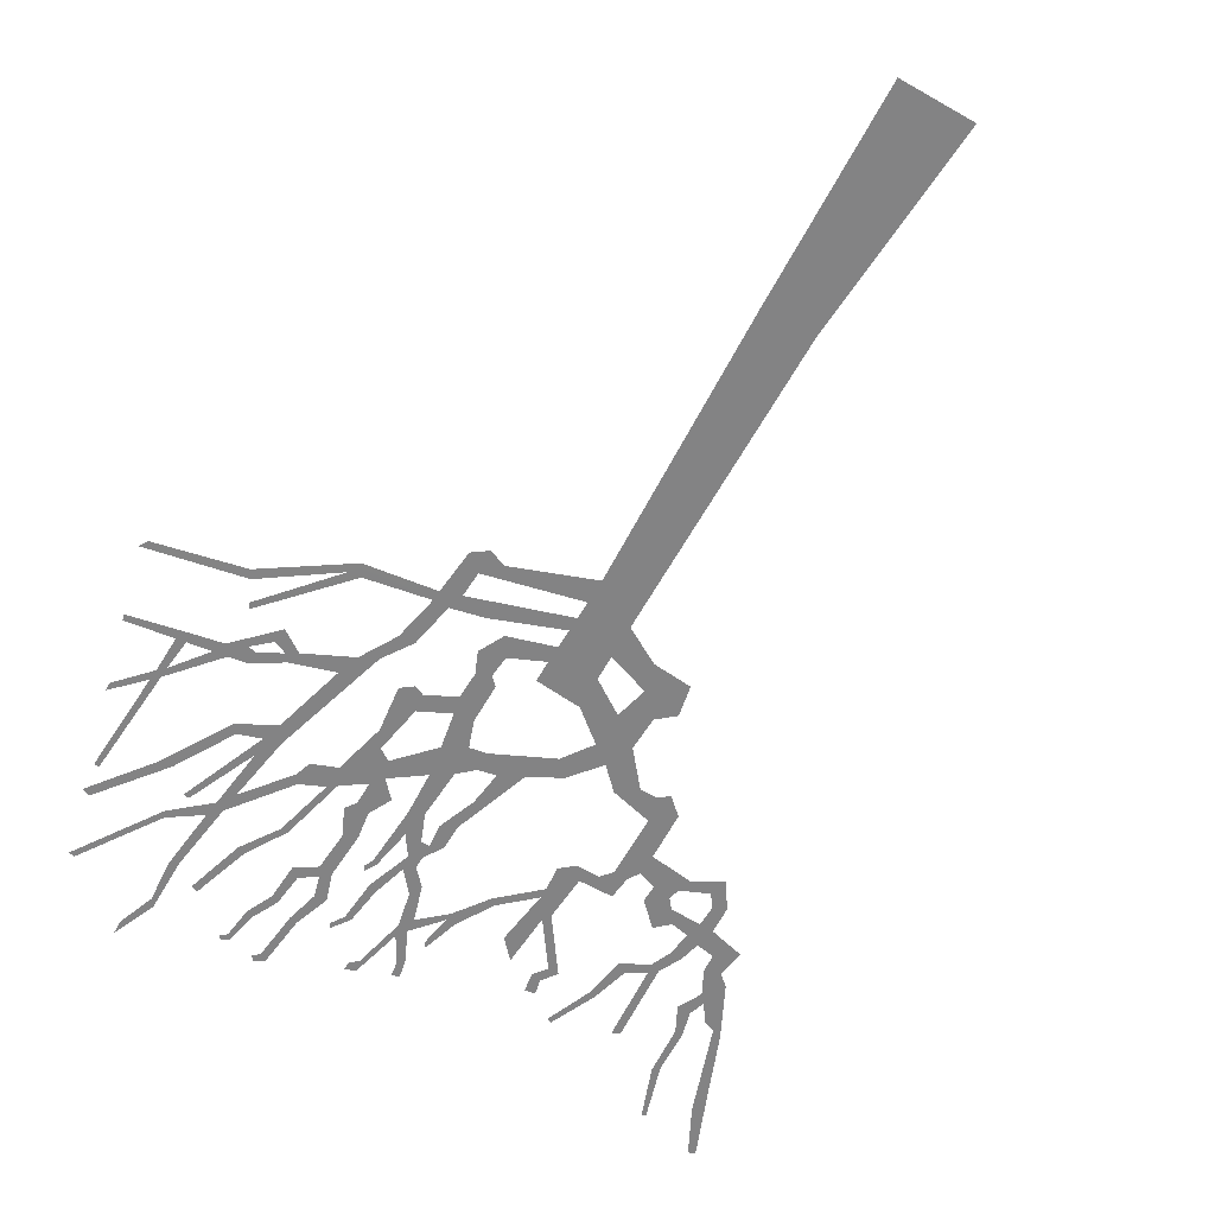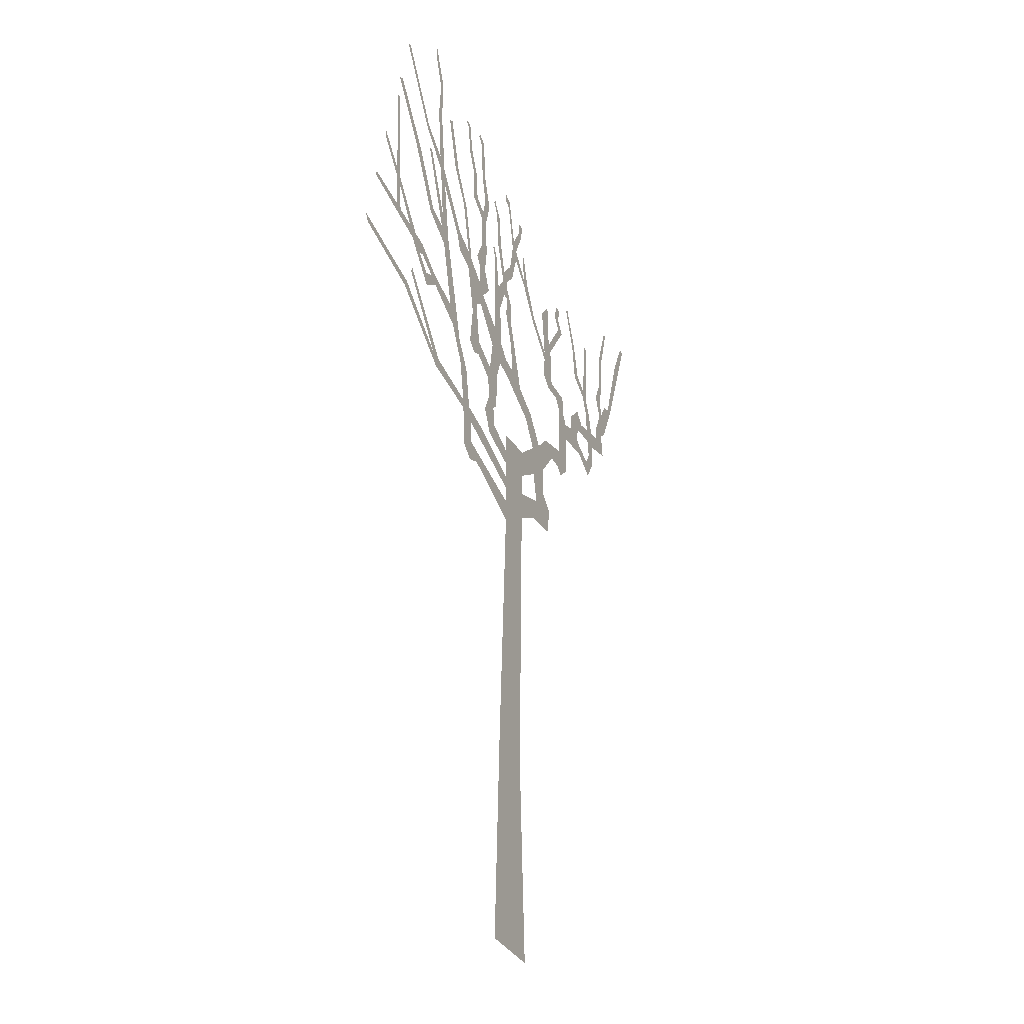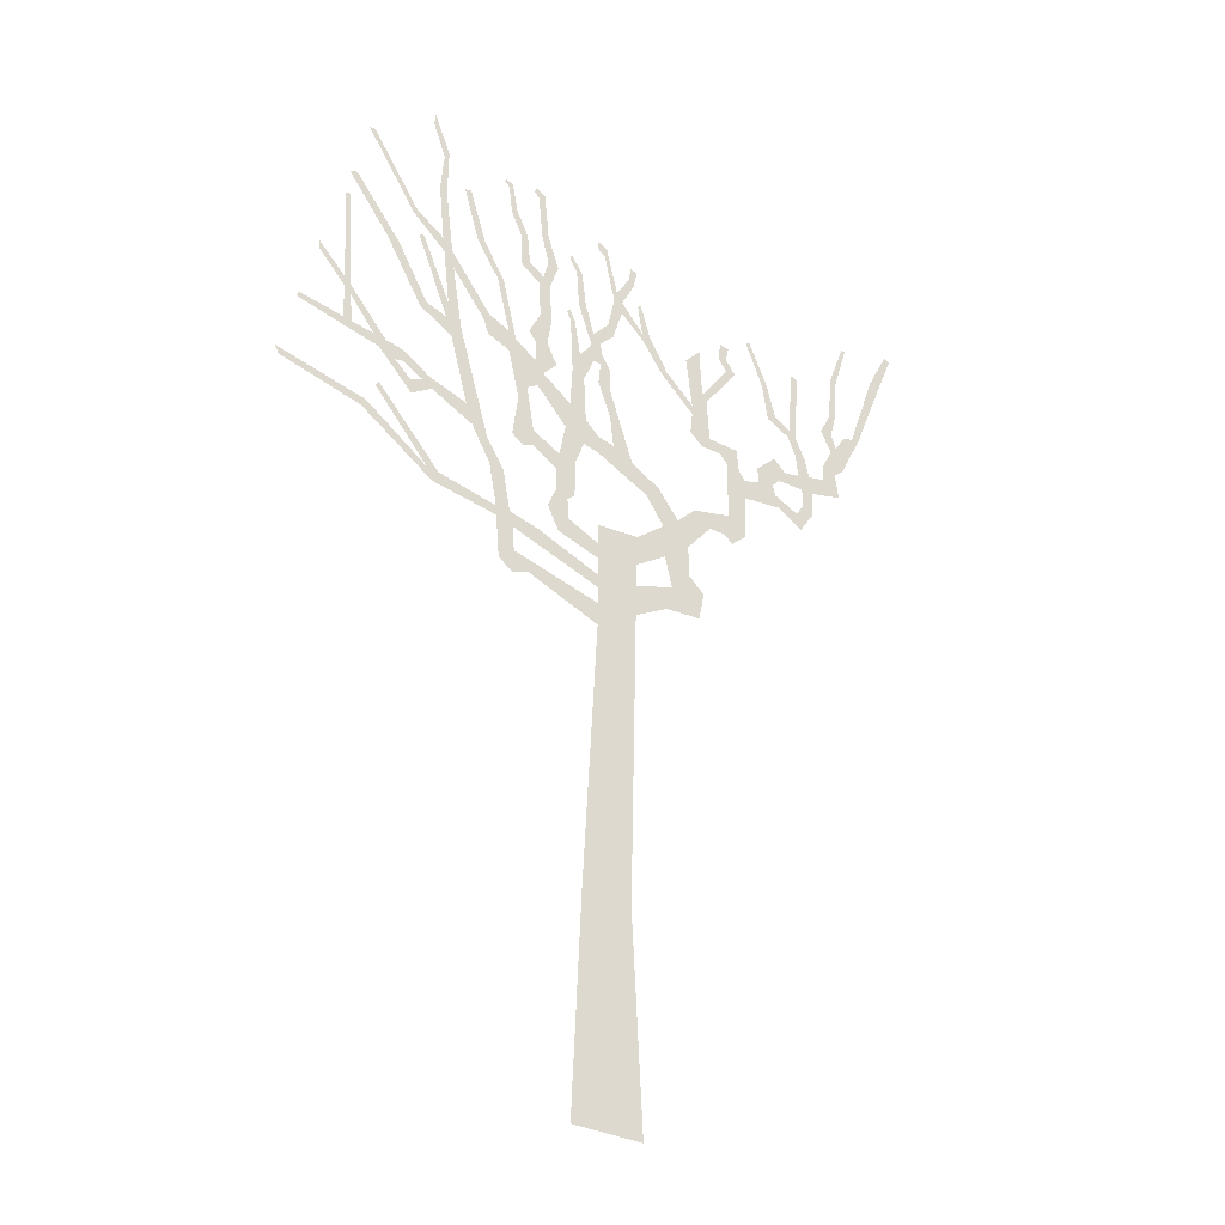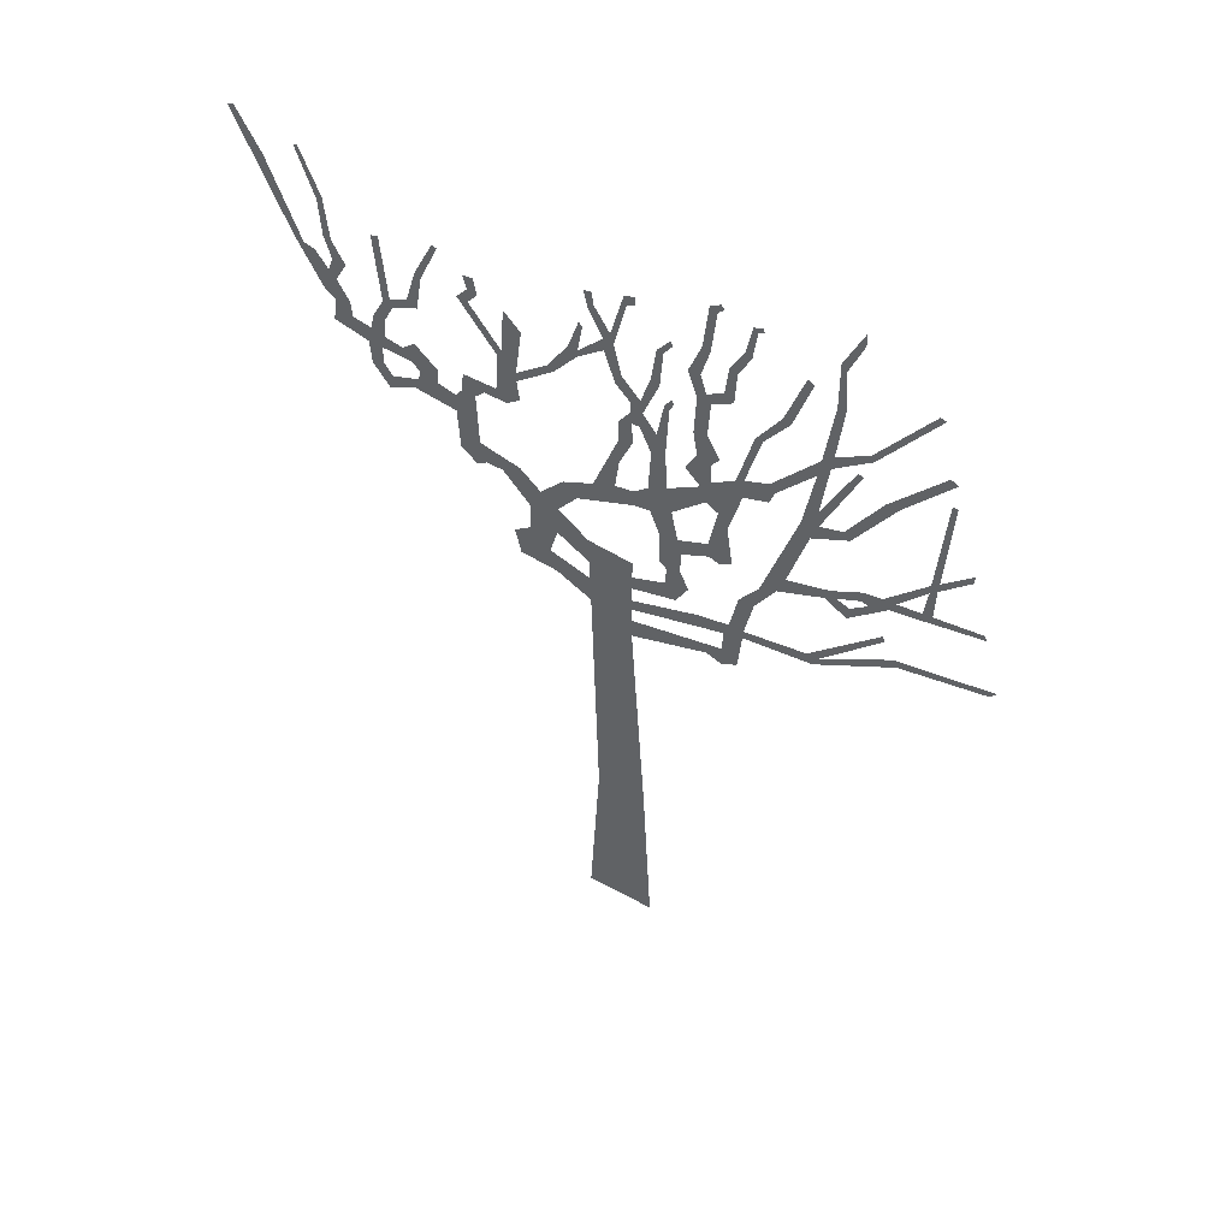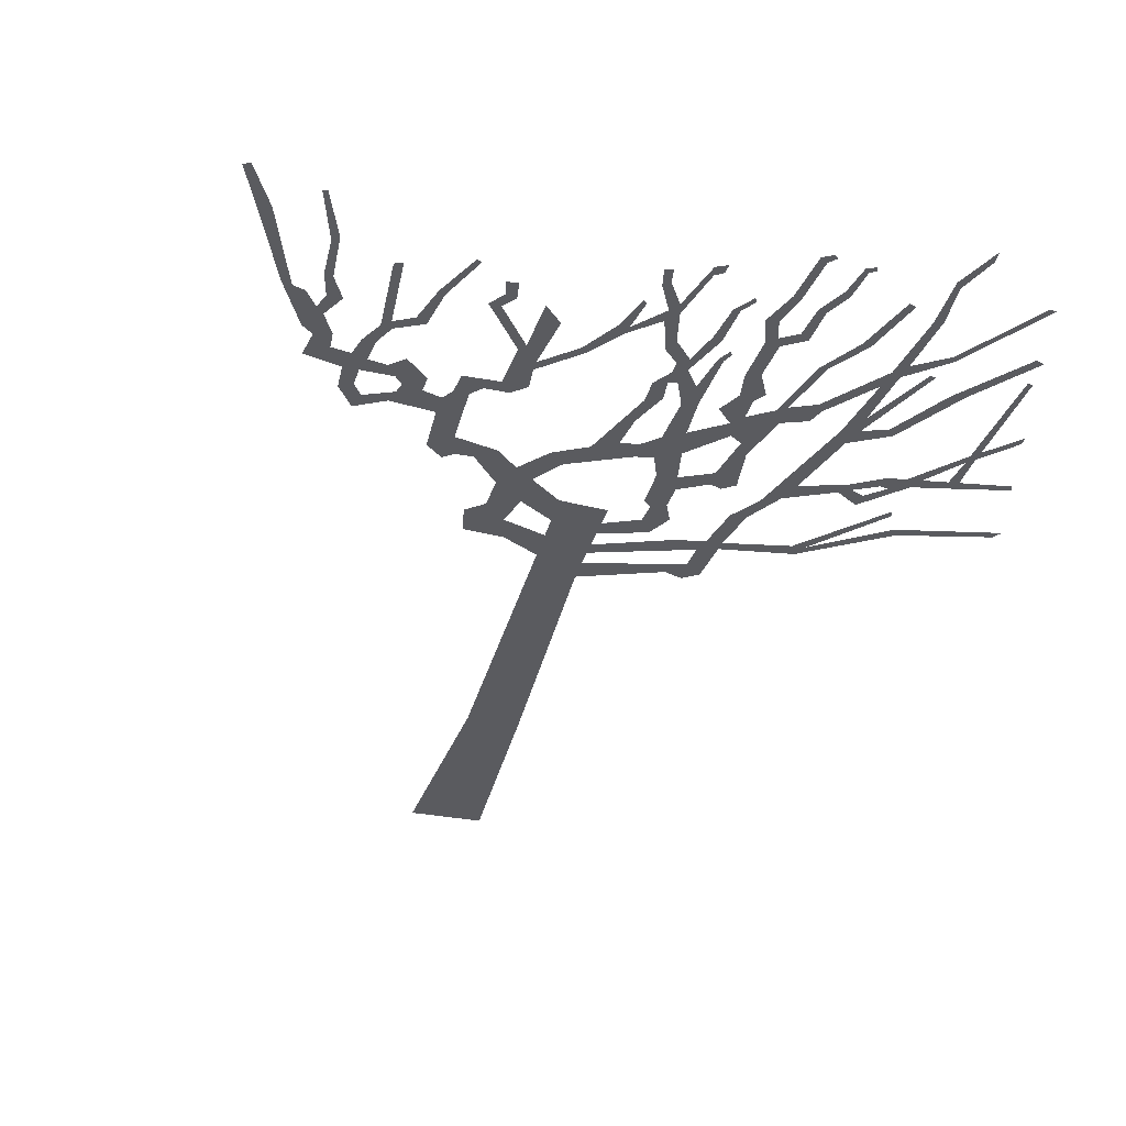
<metadata>
{"format":"obj","ext":"obj","renderer":"f3d","projection":"perspective","resolution":1024,"background":"white","views":[{"elev":-61.2,"azim":-30.3,"up":"+Z"},{"elev":-32.3,"azim":-66.2,"up":"+Y"},{"elev":-33.4,"azim":-35.0,"up":"+Y"},{"elev":54.7,"azim":-149.9,"up":"+Y"},{"elev":-33.0,"azim":165.3,"up":"+Z"}]}
</metadata>
<code>
g treeAB005_geo
v -4.252 10.97 -2.577e-06
v -4.652 11.38 2.135e-06
v -4.659 11.27 -4.188e-06
v -4.241 10.81 -2.573e-06
v -4.149 10.87 -1.562e-06
v -4.318 12.42 -1.95e-06
v -4.247 12.43 -2.118e-06
v -4.144 10.72 -3.183e-06
v -3.575 10.21 -4.463e-06
v -4.098 10.28 -2.111e-06
v -3.766 10.23 -4.152e-06
v -3.678 10.06 -2.02e-06
v -3.32 10.16 -3.041e-06
v -4.231 10.3 -1.356e-06
v -4.082 10.13 -2.734e-06
v -4.262 10.17 -3.702e-06
v -4.926 10.31 -1.25e-06
v -4.9 10.39 -1.806e-06
v -3.312 9.98 -3.564e-06
v -2.907 9.911 -1.333e-06
v -3.416 9.948 -2.175e-06
v -3.173 9.73 -7.935e-07
v -3.148 9.511 -3.399e-06
v -2.988 9.809 -2.547e-06
v -2.842 9.721 -3.892e-06
v -2.304 9.723 -1.017e-06
v -2.199 9.412 -4.982e-06
v -1.96 9.298 -4.575e-06
v -2.574 10.74 -2.739e-06
v -1.69 8.881 -1.364e-06
v -1.91 8.897 -3.104e-06
v -1.577 8.252 -3.373e-06
v -2.435 10.97 -2.251e-06
v -1.789 8.253 -2.199e-07
v -1.78 8.107 -2.458e-06
v -1.115 8.146 -3.554e-06
v -2.669 11.03 2.297e-07
v -3.083 11.03 -2.007e-06
v -2.989 11.14 -2.4e-06
v -3.644 11.99 -2.792e-06
v -3.457 11.96 -2.065e-06
v -4.284 12.83 -2.493e-06
v -4.17 12.87 -2.494e-06
v -2.647 11.29 -4.148e-06
v -3.157 12.26 -2.246e-06
v -3.078 12.28 -3.086e-06
v -2.746 12.16 -1.104e-06
v -2.585 11.94 -3.189e-07
v -2.621 12.23 -1.982e-06
v -1.996 11.41 -2.84e-06
v -2.077 11.29 -1.373e-06
v -2.002 11.06 -3.538e-06
v -1.664 11.26 2.258e-06
v -1.658 10.93 -1.508e-06
v -2.775 12.39 1.324e-06
v -3.255 12.6 -2.585e-06
v -2.862 13.28 -2.499e-06
v -3.211 12.69 -1.106e-06
v -4.028 13.78 -2.41e-06
v -3.942 13.8 -2.362e-07
v -2.746 13.23 -3.115e-06
v -2.812 13.89 -1.096e-06
v -2.738 13.98 -5.026e-06
v -3.005 14.41 -3.691e-06
v -2.996 14.61 -3.957e-06
v -1.549 11.17 -3.81e-06
v -1.87 12.1 -2.946e-06
v -1.769 12.11 -1.205e-06
v -2.211 12.63 -3.665e-06
v -2.099 12.67 -2.91e-06
v -2.452 13.45 -1.108e-06
v -2.358 13.49 -1.296e-06
v -1.223 10.95 -3.466e-06
v -1.344 10.42 -1.633e-06
v -1.231 9.732 -1.628e-06
v -1.483 10.19 -1.441e-06
v -1.087 10.78 -2.821e-06
v -1.176 10.53 -8.954e-07
v -1.222 11.27 -1.897e-06
v -0.8692 11.02 -2.829e-06
v -1.33 11.43 -8.635e-07
v -1.028 11.34 -3.216e-06
v -1.152 11.8 -1.614e-06
v -0.9682 11.73 -2.038e-06
v -0.6378 10.46 -8.802e-07
v -1.185 12.37 -3.93e-07
v -0.9965 12.39 -3.277e-06
v -0.7078 10.03 -7.068e-07
v -1.248 9.484 -3.615e-06
v -1.567 9.544 -2.057e-06
v -1.399 9.418 -2.743e-06
v -0.8048 9.523 -4.205e-06
v -0.8592 9.265 -3.96e-06
v -1.116 12.51 -2.029e-06
v -1.475 12.56 -4.375e-06
v -1.034 12.8 -4.081e-06
v -1.346 12.66 -1.867e-06
v -0.8675 12.78 -9.499e-07
v -1.501 13.08 -1.554e-06
v -1.148 13.26 -3.809e-06
v -1.392 13.12 -3.417e-06
v -1.039 13.29 3.493e-06
v -1.668 13.44 -1.987e-06
v -1.214 13.94 -1.079e-06
v -1.581 13.51 -2.746e-06
v -1.111 14.01 -8.899e-07
v -1.302 14.04 -1.346e-06
v -1.254 14.1 -4.16e-06
v -1.721 13.89 -4.732e-06
v -1.66 13.96 -1.566e-06
v -1.802 13.95 -1.45e-06
v -1.775 14.01 -1.038e-06
v -0.3819 3.05 -4.452e-06
v -0.5214 -0.0514 -2.989e-06
v 0.5214 -0.0514 6.387e-08
v 0.3619 3.012 -3.71e-06
v -0.1629 6.996 -2.929e-06
v 0.4566 7.379 -4.353e-06
v -0.1629 7.34 2.288e-06
v -1.272 7.408 -1.183e-06
v -1.494 7.656 -3.711e-06
v -0.1629 7.591 -2.505e-06
v -1.727 7.464 -6.862e-06
v -1.518 7.315 -2.283e-06
v -1.51 8.02 1.977e-06
v -0.1629 7.79 -2.238e-06
v 0.4671 7.85 -4.578e-06
v -0.1629 8.056 -1.275e-06
v 1.062 8.061 -1.69e-06
v 0.9683 7.672 2.154e-06
v 1.518 7.722 -2.898e-06
v 1.602 8.154 -1.45e-06
v 1.362 8.359 -1.844e-07
v 0.9506 8.521 4.217e-06
v 0.475 8.203 6.711e-07
v 1.351 8.841 -3.689e-06
v -0.1629 8.298 -2.63e-06
v -0.802 8.249 -3.677e-06
v -0.1629 8.602 -4.33e-06
v 0.4904 8.662 -2.544e-06
v -0.6362 8.508 -2.245e-06
v -0.979 8.601 -4.975e-06
v -0.8515 8.899 -1.584e-06
v -0.6615 8.817 -2.202e-06
v -0.5465 8.929 -3.046e-06
v -0.5397 9.492 -3.653e-06
v 0.9301 9.024 -4.584e-06
v -0.4048 9.86 -3.192e-06
v -0.3737 10.29 -1.526e-06
v -0.6029 11.08 -4.127e-06
v -0.1629 10.09 -1.688e-06
v -0.1629 9.815 -3.715e-06
v -0.4078 11 -2.495e-06
v 0.4068 9.884 -3.68e-06
v 0.09171 10.04 -1.903e-06
v 0.03362 10.53 -2.255e-06
v 0.6429 9.436 4.906e-07
v 0.8487 9.64 -2.468e-06
v 0.04183 10.96 -2.575e-06
v -0.1629 11.06 1.711e-06
v 1.183 9.222 1.469e-06
v 1.478 9.515 4.01e-06
v 1.742 9.313 -4.423e-07
v -0.1306 11.38 -3.611e-06
v 0.04264 11.32 2.22e-06
v 2.065 9.664 -2.809e-07
v -0.1197 11.58 2.648e-06
v 1.979 9.315 -3.182e-06
v -0.2473 11.39 -1.352e-06
v 2.36 9.417 1.035e-07
v 2.126 9.203 -1.994e-06
v 2.088 10.55 -2.097e-06
v 2.39 10.1 -4.984e-06
v -0.2887 11.66 -3.18e-06
v -0.2525 11.87 -2.622e-06
v -0.1214 11.76 -3.195e-06
v -0.478 11.39 2.666e-06
v -0.6417 11.93 -1.249e-06
v -0.572 11.97 -2.177e-06
v -0.6999 12.07 -4.592e-06
v -0.6675 12.14 1.789e-06
v -0.5062 12.3 -2.936e-06
v -0.0004366 12.16 -3.715e-06
v -0.3877 12.35 -8.403e-07
v 0.08586 11.98 -1.877e-06
v -0.5463 12.88 -1.127e-06
v -0.455 12.89 -2.903e-06
v -0.6687 13.08 -1.621e-06
v -0.6362 13.15 -2.175e-06
v 0.1077 12.66 -2.046e-06
v 0.2411 12.48 1.866e-06
v 0.2493 12.68 -4.298e-07
v 0.1553 12.82 -2.477e-06
v -0.06027 13.42 -2.813e-06
v -0.02331 13.56 -2.791e-06
v -0.1694 13.63 -3.444e-06
v -0.1679 13.49 -2.606e-06
v 0.3687 13.18 -2.184e-06
v 0.4487 13.09 -4.044e-06
v 0.399 13.4 -1.492e-06
v 0.5088 13.37 -3.38e-06
v 0.5968 12.28 -2.604e-06
v 0.6048 12.16 4.198e-06
v 0.7299 12.28 -4.459e-06
v 0.5772 12.79 -4.188e-06
v 0.5248 12.74 -2.348e-06
v 1.027 11.76 -3.175e-06
v 0.9419 11.69 -2.771e-06
v 1.472 11.36 3.175e-06
v 1.469 11.21 -3.154e-06
v 1.732 11.54 -1.095e-06
v 1.771 10.89 -4.104e-06
v 1.434 10.87 -2.31e-06
v 1.631 10.7 -1.919e-06
v 2.254 10.89 -1.532e-06
v 1.952 10.71 -1.449e-06
v 2.286 10.56 -3.442e-06
v 2.384 10.41 -3.425e-07
v 2.639 10.49 -2.392e-06
v 2.991 10.18 -3.221e-06
v 1.659 11.65 -3.27e-06
v 1.376 12.14 2.609e-06
v 1.62 12.41 -1.622e-06
v 2.11 12.28 -5.82e-07
v 2.267 12.29 -1.036e-06
v 1.972 12.46 3.864e-06
v 2.111 12.5 -1.209e-06
v 2.013 12.74 -2.537e-06
v 2.161 12.72 -5.723e-07
v 2.898 10.54 -3.324e-06
v 2.632 10.74 -3.466e-06
v 3.007 10.67 -3.135e-06
v 2.948 11.05 2.792e-06
v 3.138 10.87 -3.02e-06
v 3.388 10.92 -1.611e-06
v 3.444 10.69 -1.045e-06
v 3.589 10.99 -1.099e-06
v 3.356 11.26 3.47e-06
v 3.524 11.27 -4.518e-06
v 3.224 11.56 -4.975e-07
v 3.366 11.59 2.096e-06
v 3.646 10.7 1.583e-06
v 3.85 11.04 9.019e-07
v 3.626 10.31 -4.46e-06
v 4.145 10.83 -1.669e-06
v 3.45 10.41 -3.511e-06
v 3.868 11.29 3.429e-06
v 3.391 9.962 -2.647e-06
v 4.088 11.22 -1.397e-06
v 3.325 10.22 -3.443e-06
v 2.939 10.38 -2.843e-06
v 2.898 10.54 -3.324e-06
v 4.038 11.63 2.434e-06
v 4.243 11.36 1.545e-06
v 4.14 11.74 4.302e-06
v 3.872 11.96 1.984e-06
v 4.311 12 -1.994e-06
v 4.066 11.96 -3.27e-06
v 4.472 12.05 -5.48e-07
v 4.051 12.31 -2.56e-06
v 4.61 12.1 2.686e-06
v 4.161 12.33 -1.28e-06
v 4.91 13.32 -1.287e-06
v 4.106 13.01 -1.559e-06
v 4.941 12.95 -2.585e-06
v 5.24 13.96 -2.685e-06
v 5.334 13.93 -3.43e-07
v 4.19 12.93 2.47e-06
v 4.373 13.73 -1.931e-06
v 4.433 13.72 -3.606e-06
v -2.68 8.414 -1.414e-06
v -3.643 9.478 -2.77e-06
v -3.685 9.398 -1.675e-06
v -2.856 8.431 -0.002876
v -2.771 8.242 -1.632e-06
v -3.881 8.987 -6.14e-07
v -3.815 9.105 -3.205e-06
v -5.105 9.261 -2.495e-06
v -5.181 9.383 -9.086e-07
v 2.854 12.37 -1.218e-06
v 2.566 13.02 3.28e-06
v 2.5 12.98 -2.533e-06
v 2.77 12.31 2.223e-06
v 3.001 11.83 2.698e-06
v 2.859 11.74 -2.659e-06
v 3.258 11.69 -2.547e-06
v 3.339 12.76 -2.027e-06
v 3.447 12.71 -4.903e-06
g treeAB005_geo_0
f 3 2 1
f 4 3 1
f 4 1 5
f 1 6 5
f 6 7 5
f 8 4 5
f 8 5 9
f 8 10 4
f 11 8 9
f 11 9 12
f 10 11 12
f 9 13 12
f 10 14 4
f 15 10 12
f 15 16 10
f 16 14 10
f 16 17 14
f 17 18 14
f 13 19 12
f 13 20 19
f 19 21 12
f 21 22 12
f 22 23 12
f 22 24 23
f 20 24 19
f 24 25 23
f 25 24 20
f 25 20 26
f 27 25 26
f 28 27 26
f 28 26 29
f 28 30 27
f 30 31 27
f 30 32 31
f 33 28 29
f 32 34 31
f 32 35 34
f 32 36 35
f 33 29 37
f 29 38 37
f 38 39 37
f 38 40 39
f 40 41 39
f 40 42 41
f 42 43 41
f 44 33 37
f 37 45 44
f 45 46 44
f 33 44 47
f 48 33 47
f 48 47 49
f 48 49 50
f 51 48 50
f 52 51 50
f 52 50 53
f 54 52 53
f 47 55 49
f 47 56 55
f 55 57 49
f 56 58 55
f 56 59 58
f 59 60 58
f 57 61 49
f 57 62 61
f 62 63 61
f 62 64 63
f 64 65 63
f 66 54 53
f 66 53 67
f 68 66 67
f 68 67 69
f 70 68 69
f 70 69 71
f 72 70 71
f 66 73 54
f 73 74 54
f 74 75 54
f 75 76 54
f 73 77 74
f 77 78 74
f 73 79 77
f 79 80 77
f 79 81 80
f 81 82 80
f 81 83 82
f 83 84 82
f 77 85 78
f 83 86 84
f 86 87 84
f 85 88 78
f 75 89 76
f 89 90 76
f 89 91 90
f 75 92 89
f 92 93 89
f 86 94 87
f 86 95 94
f 94 96 87
f 95 97 94
f 96 98 87
f 95 99 97
f 96 100 98
f 99 101 97
f 100 102 98
f 99 103 101
f 100 104 102
f 103 105 101
f 104 106 102
f 104 107 106
f 107 108 106
f 103 109 105
f 109 110 105
f 109 111 110
f 111 112 110
f 115 114 113
f 116 115 113
f 116 113 117
f 118 116 117
f 118 117 119
f 119 117 120
f 121 119 120
f 118 119 122
f 121 120 123
f 120 124 123
f 121 123 35
f 125 121 35
f 36 125 35
f 36 126 125
f 126 122 125
f 127 122 126
f 127 118 122
f 127 126 128
f 118 127 129
f 130 118 129
f 131 130 129
f 132 131 129
f 133 132 129
f 133 129 134
f 135 127 128
f 136 133 134
f 135 128 137
f 137 128 138
f 135 137 139
f 140 135 139
f 141 137 138
f 141 138 142
f 141 142 143
f 144 141 143
f 144 143 93
f 145 144 93
f 145 93 92
f 146 145 92
f 146 92 88
f 135 140 147
f 148 146 88
f 134 135 147
f 88 85 148
f 136 134 147
f 85 149 148
f 85 150 149
f 149 151 148
f 151 152 148
f 150 153 149
f 152 151 154
f 151 155 154
f 155 156 154
f 157 152 154
f 158 157 154
f 156 159 154
f 159 156 160
f 158 161 157
f 161 147 157
f 161 136 147
f 161 162 136
f 162 163 136
f 159 160 164
f 165 159 164
f 162 166 163
f 167 165 164
f 166 168 163
f 167 164 169
f 166 170 168
f 170 171 168
f 166 172 170
f 172 173 170
f 174 167 169
f 174 169 153
f 174 175 167
f 175 176 167
f 177 174 153
f 150 177 153
f 150 178 177
f 178 179 177
f 178 180 179
f 180 181 179
f 174 182 175
f 176 175 183
f 182 184 175
f 185 176 183
f 182 186 184
f 186 187 184
f 186 188 187
f 188 189 187
f 185 183 190
f 191 185 190
f 192 191 190
f 193 192 190
f 193 190 194
f 195 193 194
f 195 194 196
f 194 197 196
f 193 198 192
f 198 199 192
f 198 200 199
f 200 201 199
f 192 202 191
f 202 203 191
f 204 203 202
f 204 202 205
f 202 206 205
f 204 207 203
f 207 208 203
f 207 209 208
f 209 210 208
f 210 209 211
f 210 211 212
f 213 210 212
f 214 213 212
f 214 212 215
f 216 214 215
f 216 215 217
f 172 216 217
f 172 217 173
f 217 218 173
f 218 219 173
f 219 220 173
f 209 221 211
f 209 222 221
f 222 223 221
f 221 224 211
f 224 225 211
f 224 226 225
f 226 227 225
f 226 228 227
f 228 229 227
f 219 230 220
f 219 231 230
f 231 232 230
f 231 233 232
f 233 234 232
f 234 235 232
f 235 236 232
f 235 237 236
f 235 238 237
f 238 239 237
f 238 240 239
f 240 241 239
f 237 242 236
f 237 243 242
f 236 242 244
f 243 245 242
f 246 236 244
f 243 247 245
f 246 244 248
f 247 249 245
f 250 246 248
f 250 248 220
f 251 250 220
f 252 251 220
f 247 253 249
f 253 254 249
f 254 253 255
f 253 256 255
f 257 254 255
f 256 258 255
f 257 259 254
f 256 260 258
f 259 261 254
f 260 262 258
f 259 263 261
f 260 264 262
f 263 265 261
f 263 266 265
f 266 267 265
f 264 268 262
f 264 269 268
f 269 270 268
f 273 272 271
f 274 273 271
f 275 274 271
f 275 271 34
f 35 275 34
f 275 276 274
f 276 277 274
f 276 278 277
f 278 279 277
f 282 281 280
f 283 282 280
f 283 280 284
f 285 283 284
f 285 284 286
f 240 285 286
f 240 286 241
f 286 287 241
f 287 288 241

</code>
